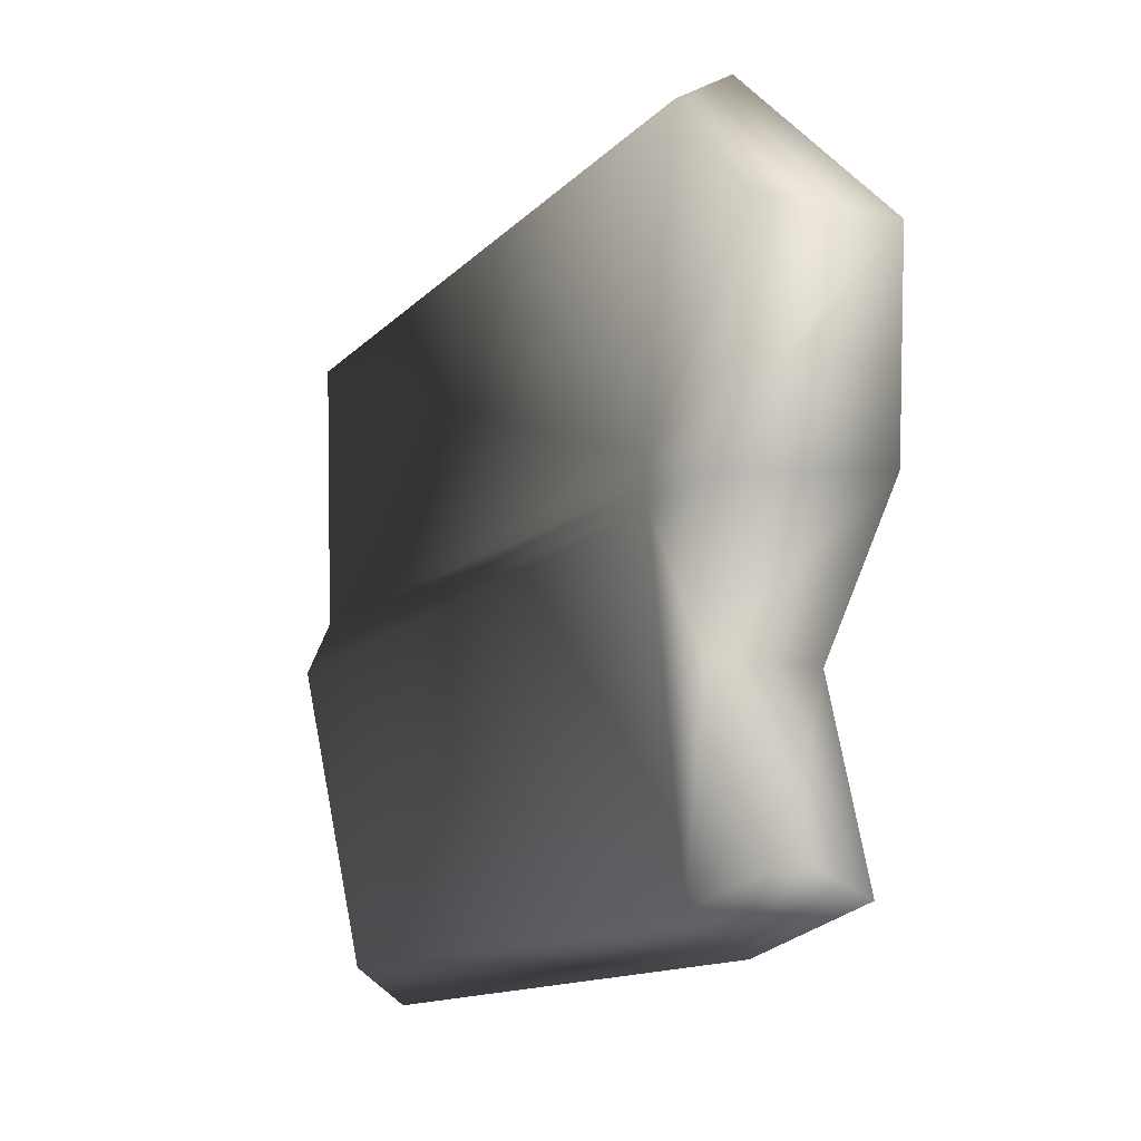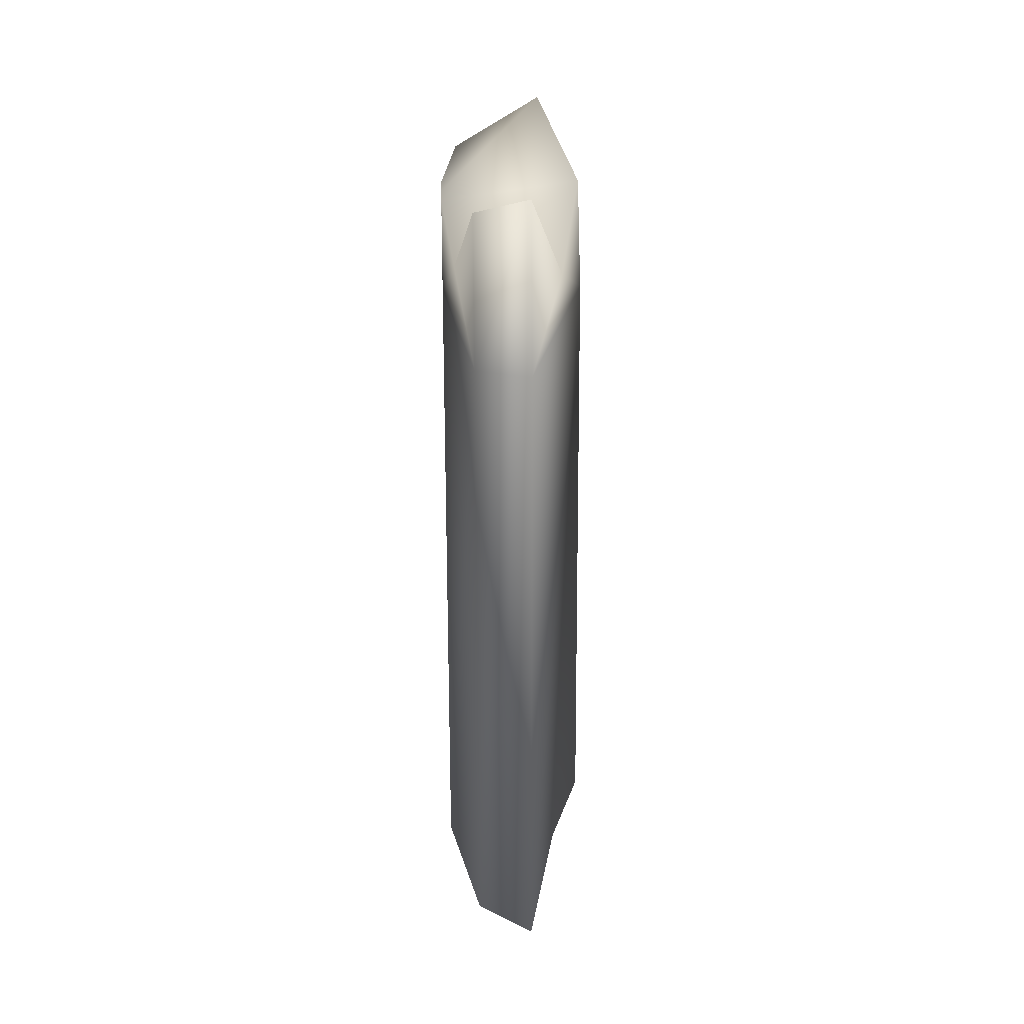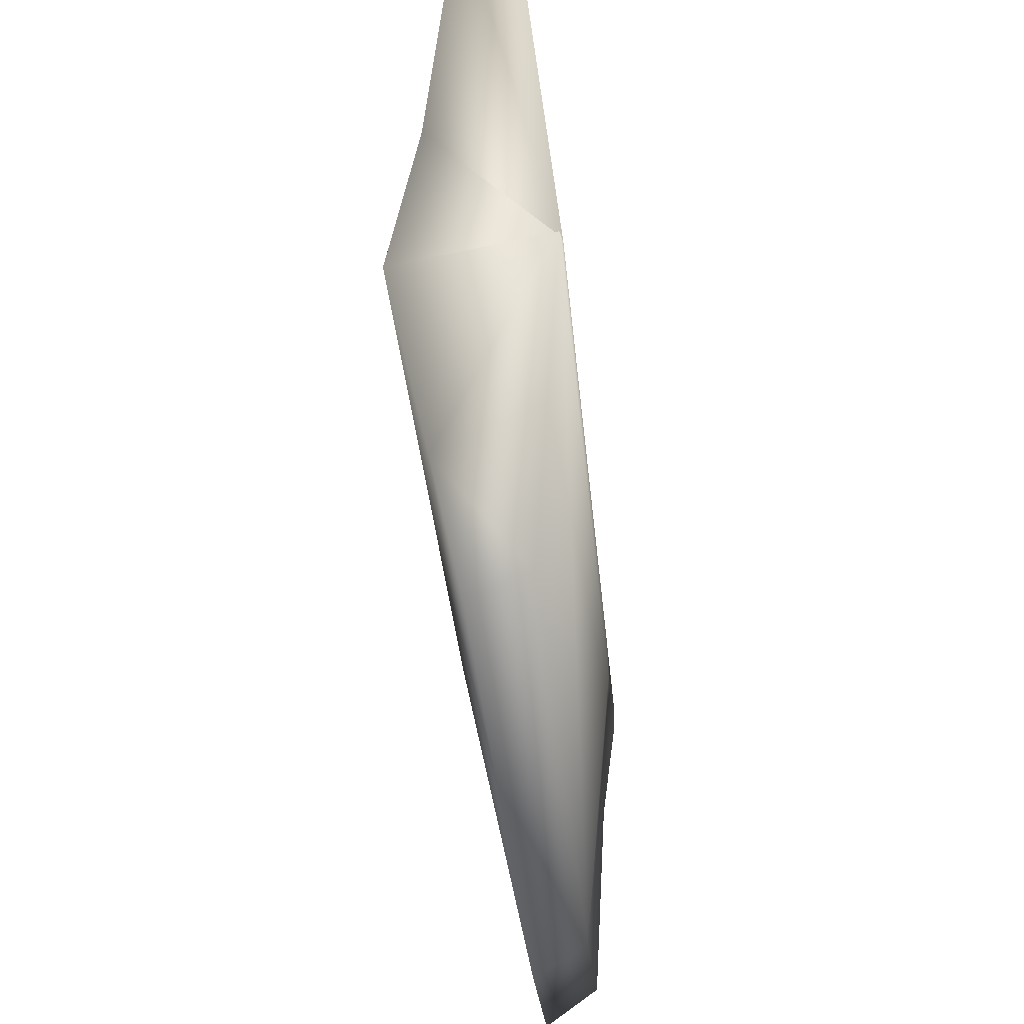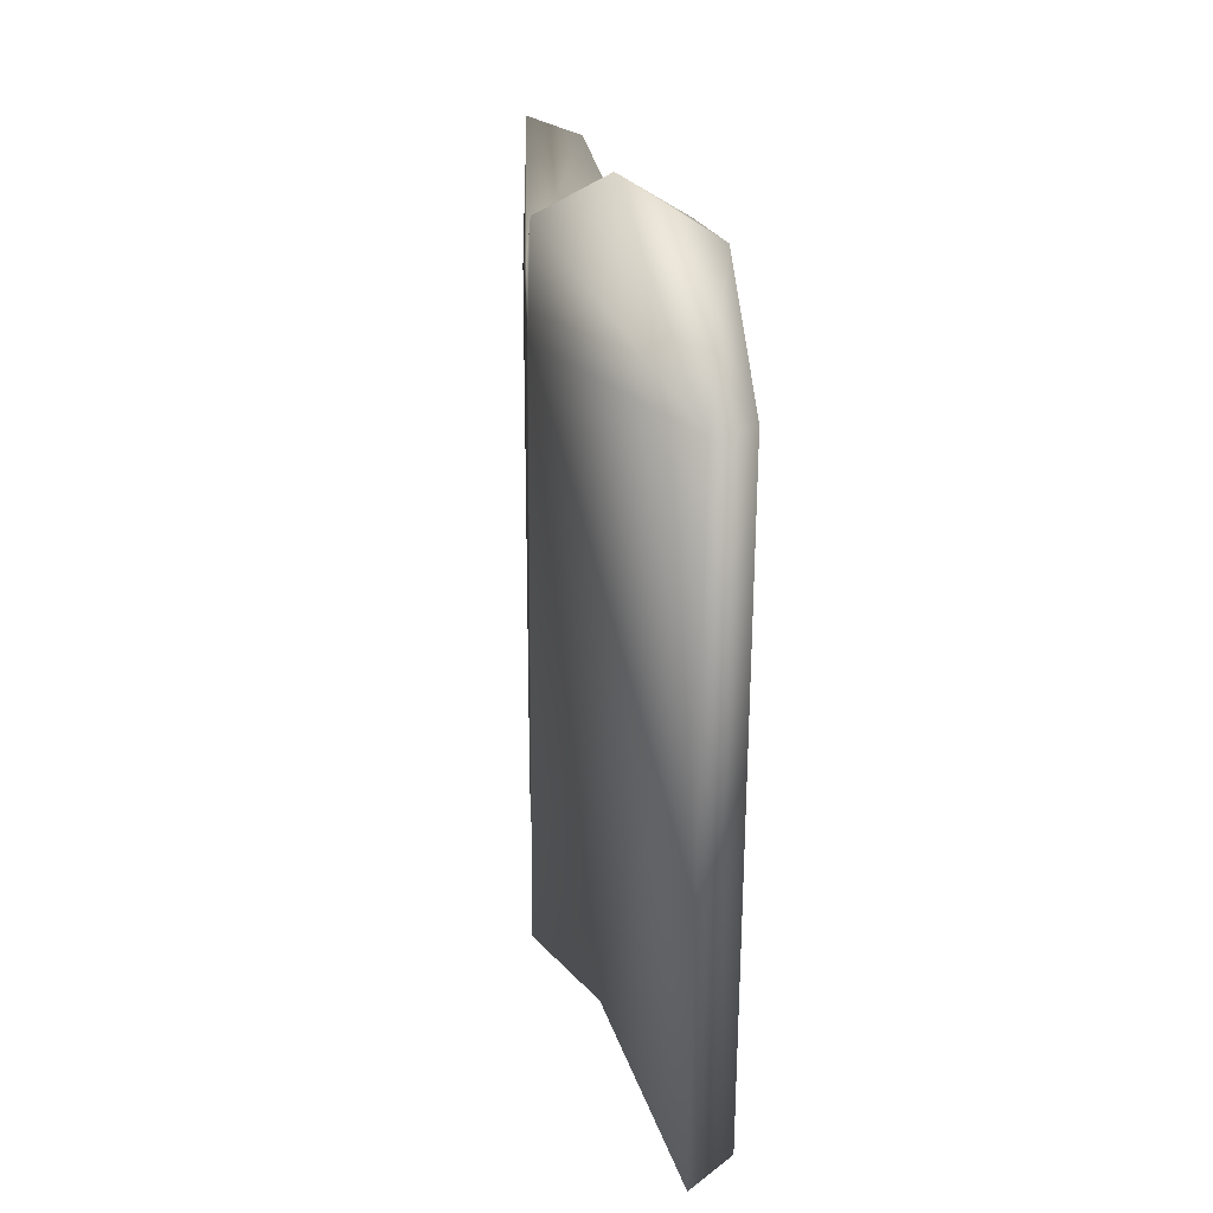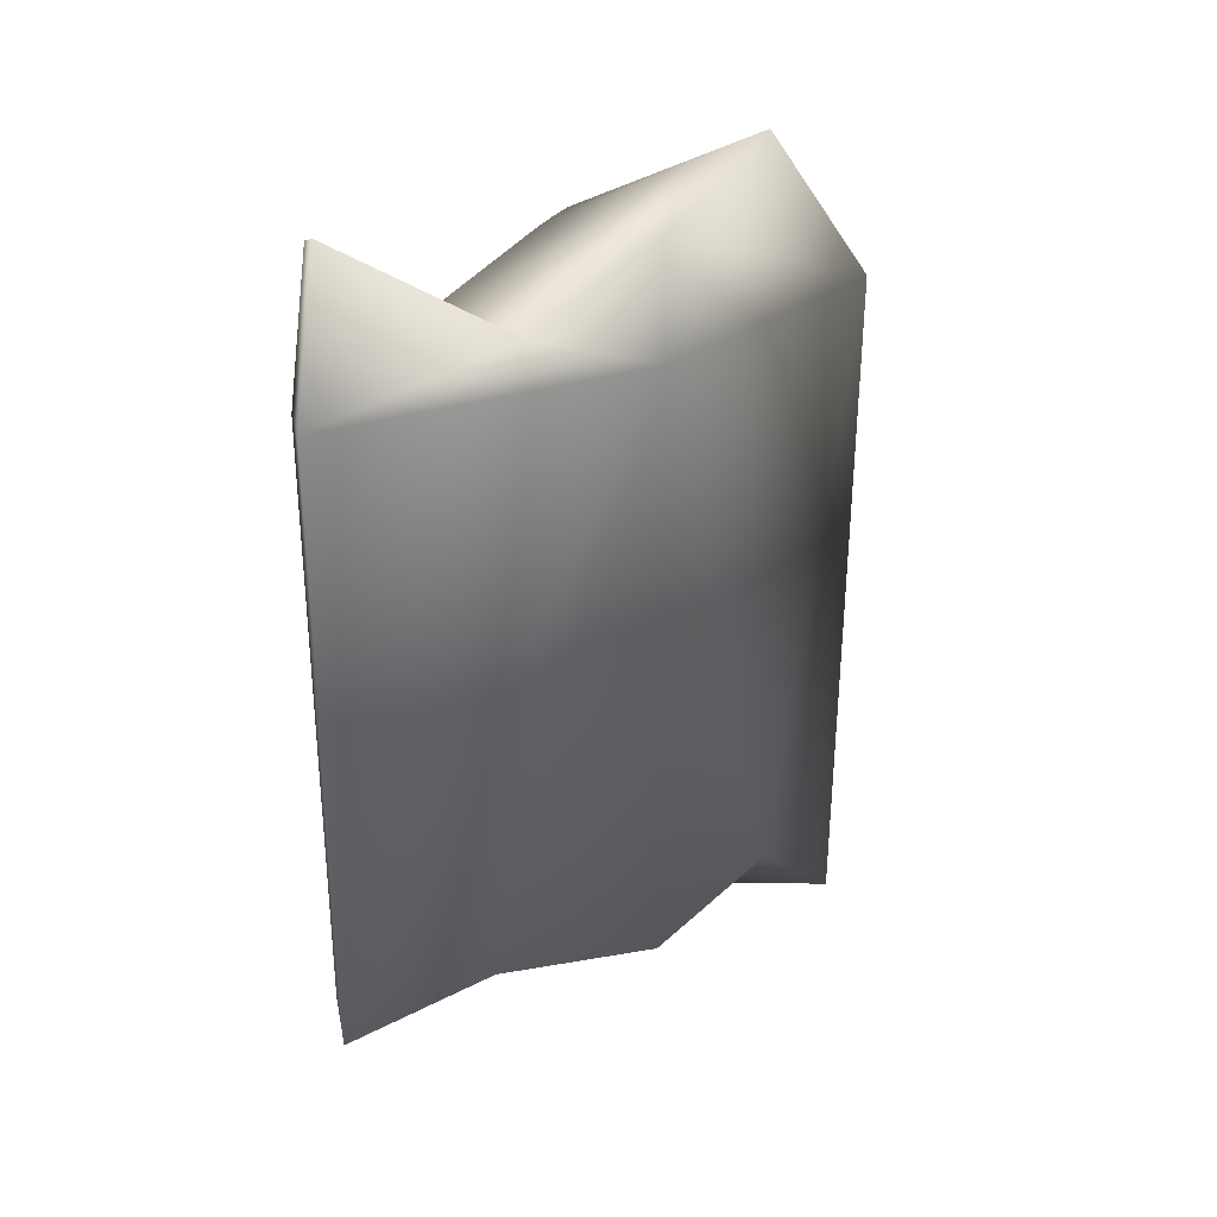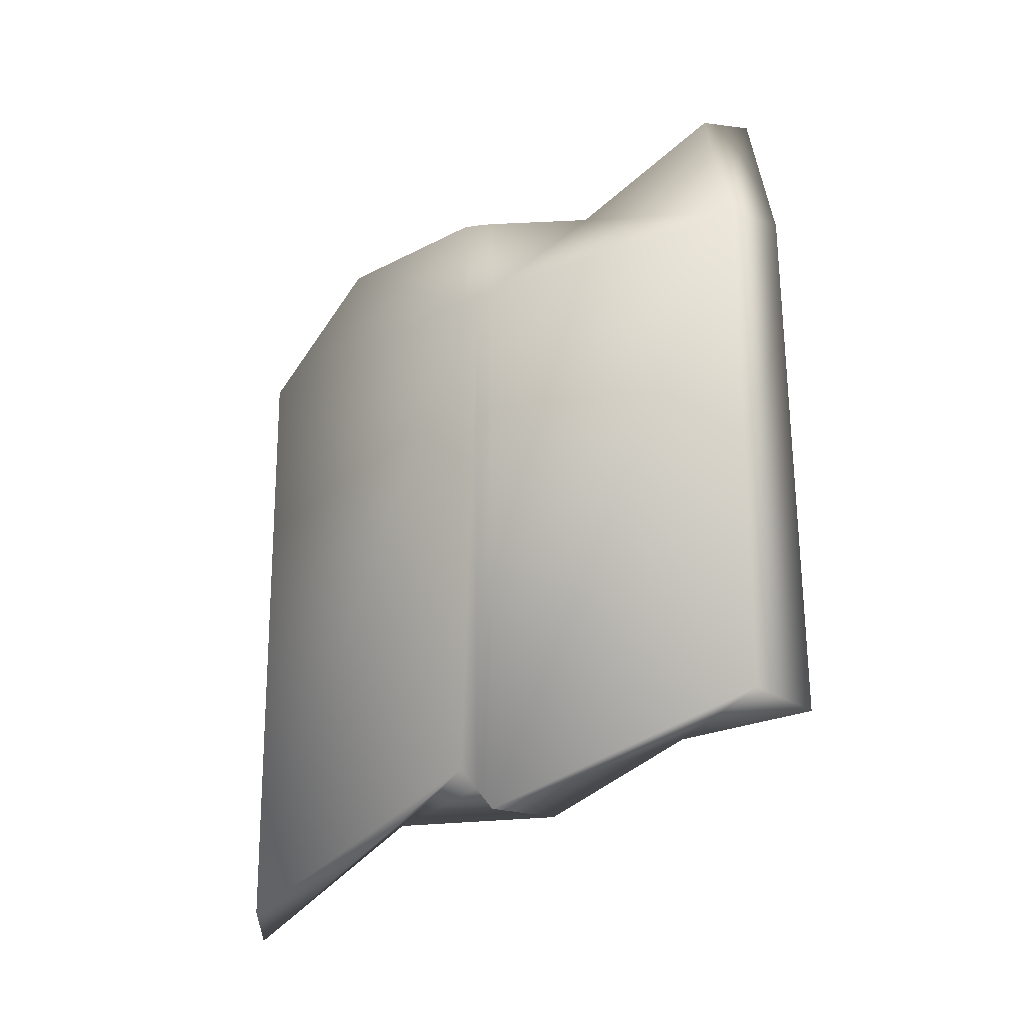
<metadata>
{"format":"obj","ext":"obj","renderer":"f3d","projection":"perspective","resolution":1024,"background":"white","views":[{"elev":-14.2,"azim":-28.5,"up":"+Y"},{"elev":20.8,"azim":-2.4,"up":"+Z"},{"elev":-37.7,"azim":-174.8,"up":"+Y"},{"elev":19.3,"azim":166.0,"up":"+Z"},{"elev":24.6,"azim":46.8,"up":"+Z"},{"elev":-31.6,"azim":-57.5,"up":"+Z"}]}
</metadata>
<code>
g surf.003
v -0.02078 -0.236 0.145
v -0.02103 -0.2178 0.2593
v 0.02043 -0.241 0.2734
v 0.02069 -0.2612 0.1469
v -0.01951 -0.2283 -0.3193
v 0.02187 -0.2532 -0.3292
v -0.03357 -0.09648 0.1898
v -0.02103 -0.2178 0.2593
v -0.02078 -0.236 0.145
v -0.04243 0.001739 0.1432
v -0.04263 0.002335 0.2231
v -0.04115 -0.002126 -0.3752
v -0.01951 -0.2283 -0.3193
v -0.01814 0.252 -0.4041
v -0.04236 0.03153 0.1429
v -0.04118 0.02798 -0.3342
v -0.01956 0.2692 0.1412
v -0.02803 0.1698 0.2389
v -0.04258 0.0322 0.2326
v -0.04117 0.01292 -0.3547
v -0.04243 0.001739 0.1432
v -0.04115 -0.002126 -0.3752
v -0.04239 0.01664 0.1431
v -0.04118 0.02798 -0.3342
v -0.04236 0.03153 0.1429
v -0.0426 0.01727 0.2282
v -0.04263 0.002335 0.2231
v -0.04258 0.0322 0.2326
v 0.04571 0.1505 0.286
v 0.07343 0.01705 0.2362
v -0.02803 0.1698 0.2389
v 0.02203 0.2942 0.1427
v -0.01956 0.2692 0.1412
v 0.02337 0.2766 -0.4126
v -0.01814 0.252 -0.4041
v 0.02203 0.2942 0.1427
v 0.07343 0.01705 0.2362
v 0.04571 0.1505 0.286
v 0.07638 0.01636 0.1449
v 0.05743 0.1562 -0.3206
v 0.02337 0.2766 -0.4126
v -0.04118 0.02798 -0.3342
v -0.01814 0.252 -0.4041
v -0.04117 0.01292 -0.3547
v 0.0775 0.0128 -0.3373
v -0.04115 -0.002126 -0.3752
v 0.04705 -0.1284 -0.3123
v -0.01951 -0.2283 -0.3193
v 0.02187 -0.2532 -0.3292
v 0.02069 -0.2612 0.1469
v 0.05323 -0.09286 0.182
v 0.02043 -0.241 0.2734
v -0.02103 -0.2178 0.2593
v -0.03357 -0.09648 0.1898
v -0.04263 0.002335 0.2231
g surf.003_0
f 3 2 1
f 4 3 1
f 4 1 5
f 6 4 5
f 9 8 7
f 7 10 9
f 7 11 10
f 9 10 12
f 13 9 12
f 16 15 14
f 15 17 14
f 17 15 18
f 15 19 18
f 22 21 20
f 21 23 20
f 20 23 24
f 23 25 24
f 26 23 21
f 23 26 25
f 27 26 21
f 26 28 25
f 29 26 27
f 26 29 28
f 30 29 27
f 28 29 31
f 31 29 32
f 33 31 32
f 33 32 34
f 35 33 34
f 38 37 36
f 37 39 36
f 40 36 39
f 40 41 36
f 40 42 41
f 42 43 41
f 44 42 40
f 45 44 40
f 39 45 40
f 46 44 45
f 47 46 45
f 47 45 39
f 48 46 47
f 49 48 47
f 49 47 39
f 39 50 49
f 50 39 51
f 39 37 51
f 51 52 50
f 53 52 51
f 54 53 51
f 54 51 37
f 55 54 37

</code>
